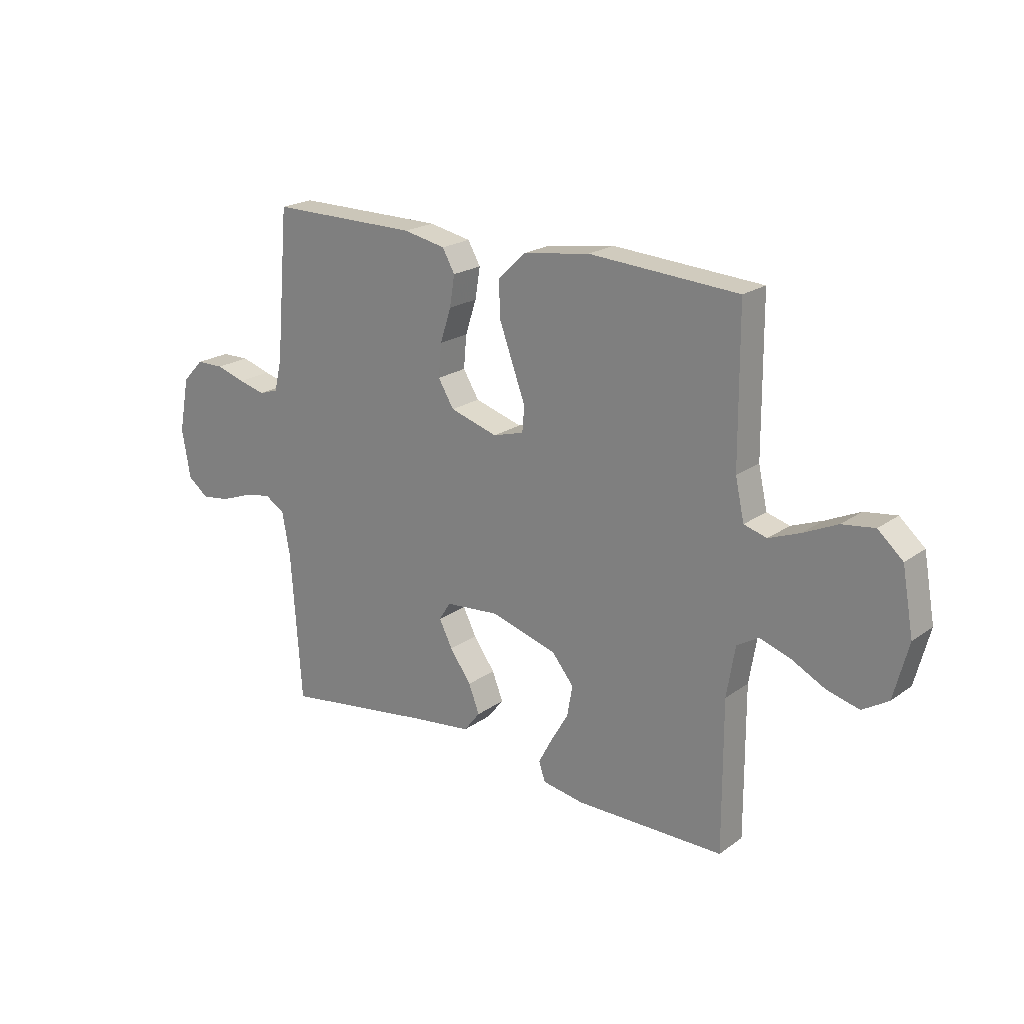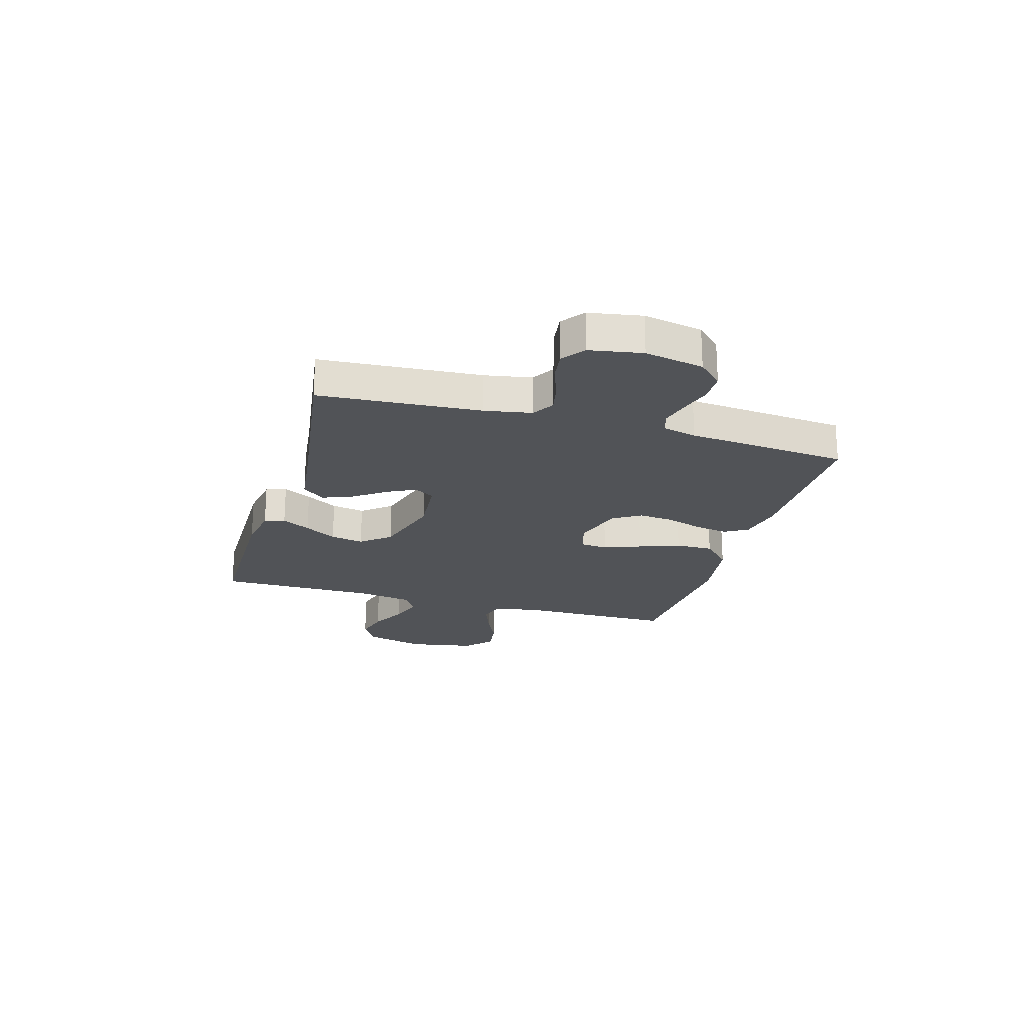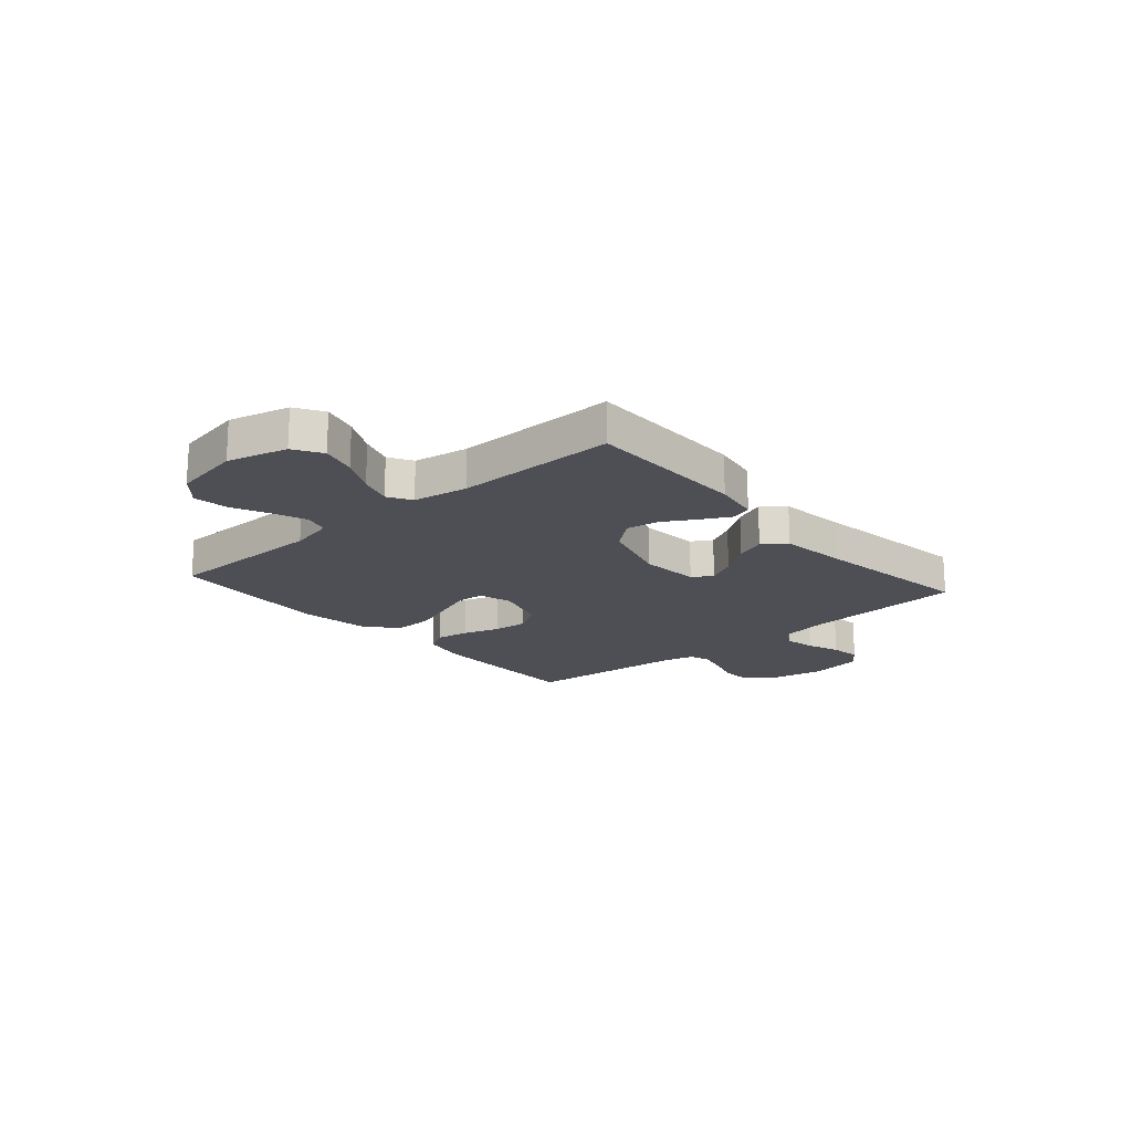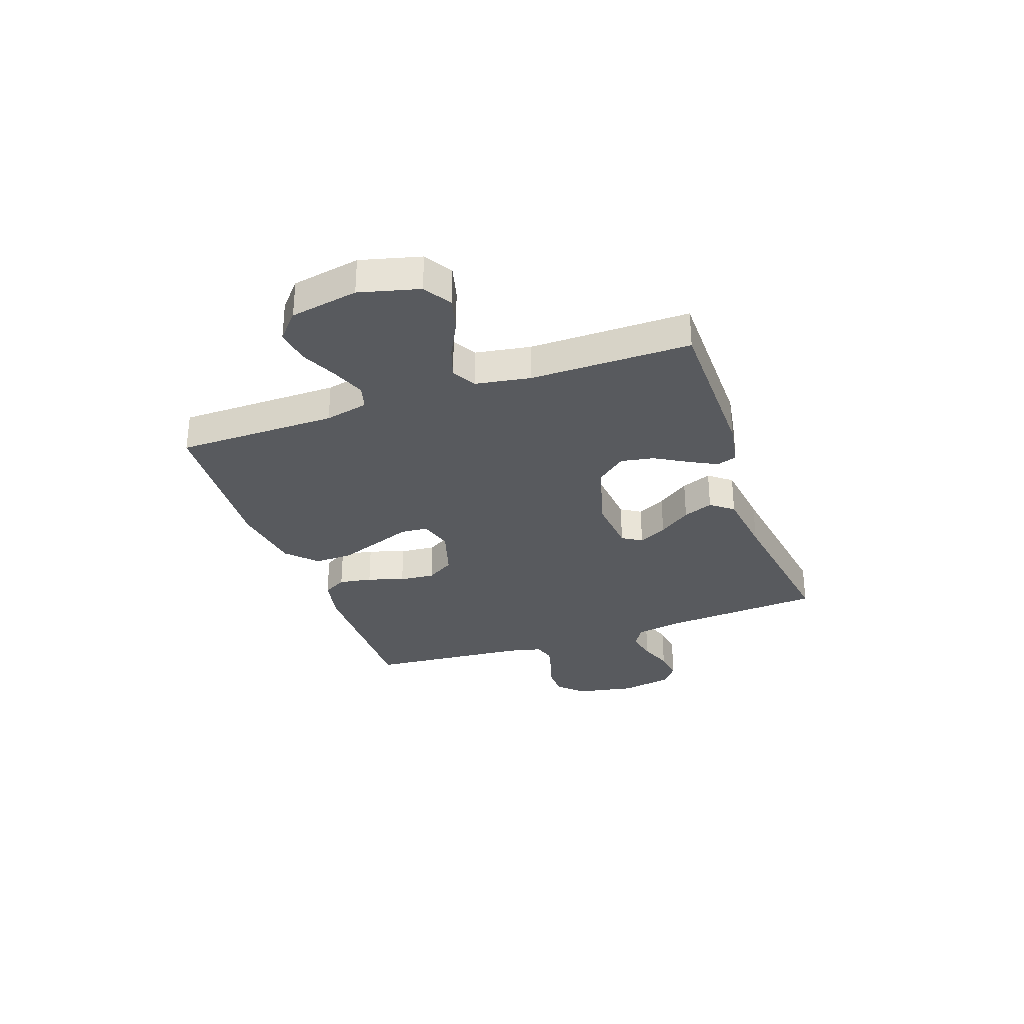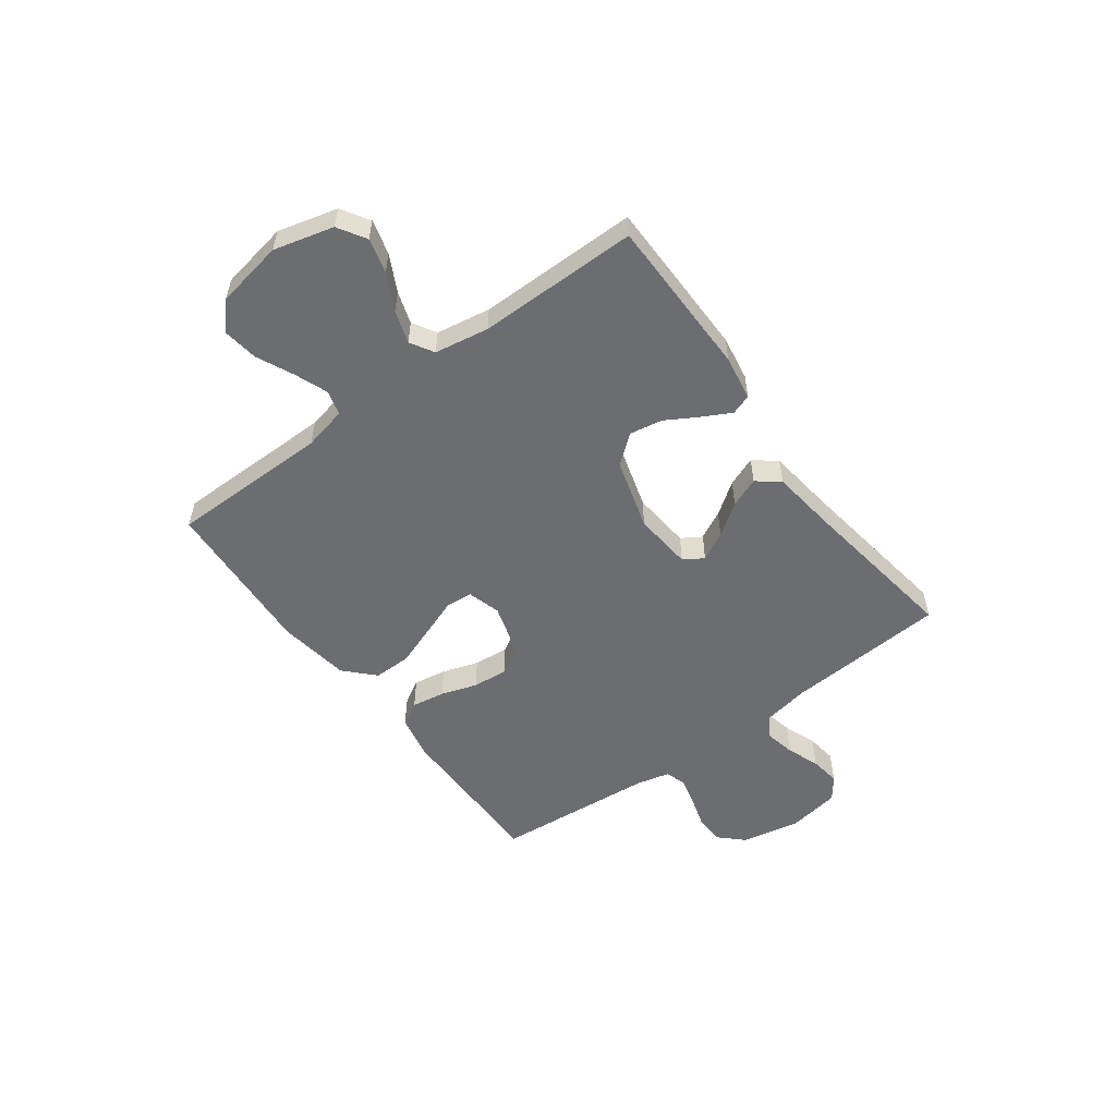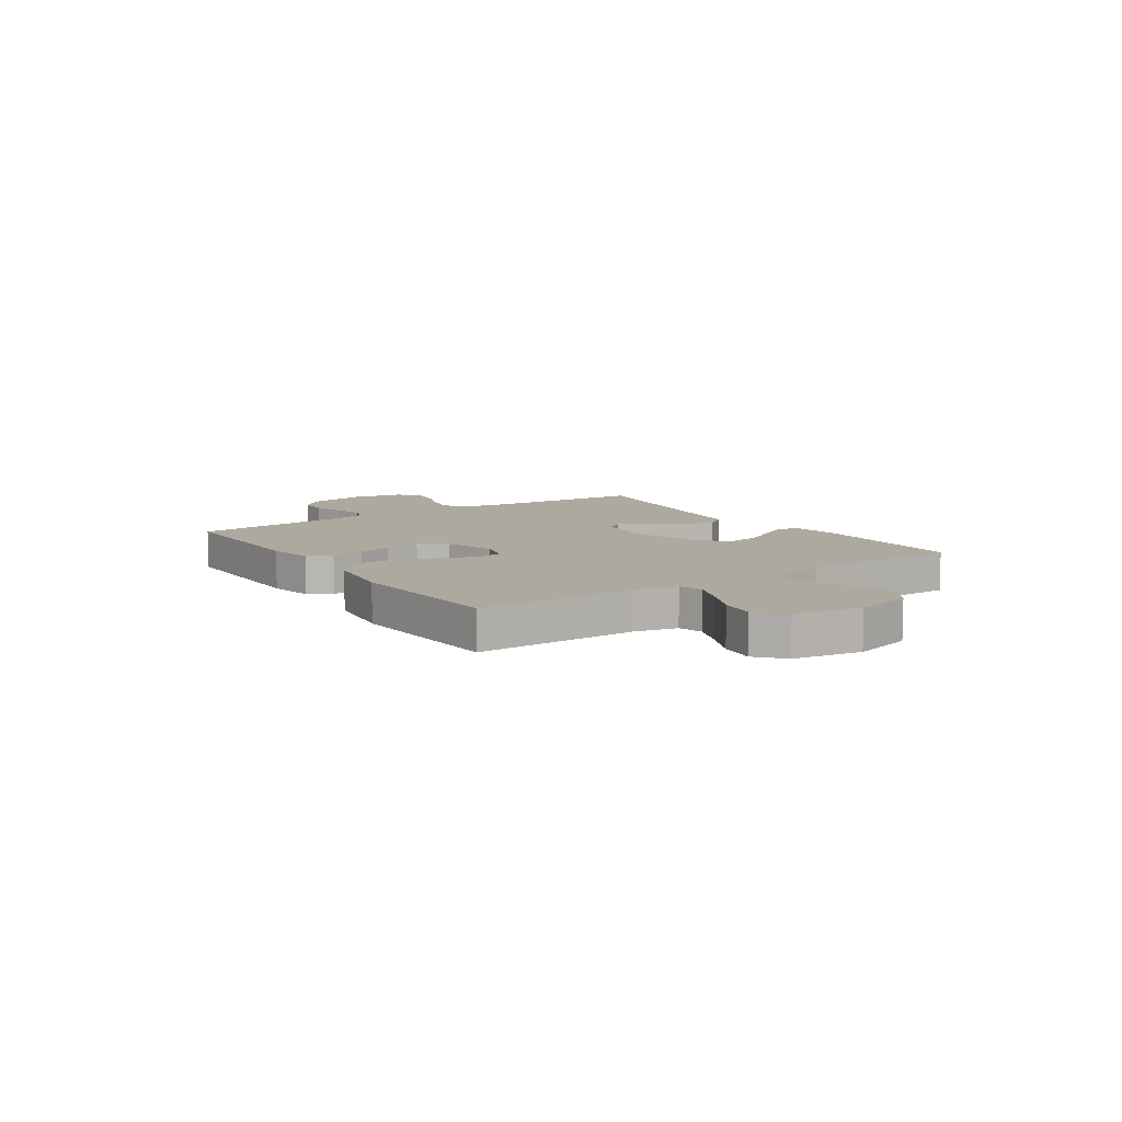
<metadata>
{"format":"obj","ext":"obj","renderer":"f3d","projection":"perspective","resolution":1024,"background":"white","views":[{"elev":20.9,"azim":38.6,"up":"+Z"},{"elev":-21.9,"azim":-106.2,"up":"+Y"},{"elev":-18.4,"azim":131.0,"up":"+Y"},{"elev":-31.0,"azim":109.4,"up":"+Y"},{"elev":-54.0,"azim":126.4,"up":"+Y"},{"elev":9.1,"azim":55.8,"up":"+Y"}]}
</metadata>
<code>
v -0.5 0.07 -0.5
v -0.521 0.07 -0.2
v -0.537 0.07 -0.112
v -0.578 0.07 -0.087
v -0.635 0.07 -0.099
v -0.697 0.07 -0.122
v -0.754 0.07 -0.13
v -0.796 0.07 -0.098
v -0.813 0.07 0
v -0.792 0.07 0.11
v -0.749 0.07 0.155
v -0.693 0.07 0.156
v -0.634 0.07 0.138
v -0.58 0.07 0.124
v -0.541 0.07 0.137
v -0.526 0.07 0.2
v -0.5 0.07 0.5
v -0.2 0.07 0.499
v -0.115 0.07 0.482
v -0.09 0.07 0.438
v -0.1 0.07 0.376
v -0.122 0.07 0.308
v -0.128 0.07 0.242
v -0.096 0.07 0.19
v 0 0.07 0.161
v 0.062 0.07 0.179
v 0.066 0.07 0.23
v 0.04 0.07 0.3
v 0.012 0.07 0.377
v 0.011 0.07 0.447
v 0.065 0.07 0.499
v 0.2 0.07 0.519
v 0.5 0.07 0.5
v 0.502 0.07 0.2
v 0.52 0.07 0.119
v 0.566 0.07 0.106
v 0.628 0.07 0.13
v 0.697 0.07 0.162
v 0.762 0.07 0.171
v 0.812 0.07 0.127
v 0.835 0.07 0
v 0.806 0.07 -0.112
v 0.754 0.07 -0.144
v 0.689 0.07 -0.127
v 0.621 0.07 -0.092
v 0.56 0.07 -0.072
v 0.516 0.07 -0.098
v 0.499 0.07 -0.2
v 0.5 0.07 -0.5
v 0.2 0.07 -0.502
v 0.116 0.07 -0.488
v 0.103 0.07 -0.45
v 0.131 0.07 -0.397
v 0.166 0.07 -0.337
v 0.177 0.07 -0.275
v 0.133 0.07 -0.221
v 0 0.07 -0.182
v -0.11 0.07 -0.192
v -0.133 0.07 -0.229
v -0.106 0.07 -0.282
v -0.063 0.07 -0.342
v -0.041 0.07 -0.398
v -0.074 0.07 -0.44
v -0.2 0.07 -0.456
v -0.5 0 -0.5
v -0.521 0 -0.2
v -0.537 0 -0.112
v -0.578 0 -0.087
v -0.635 0 -0.099
v -0.697 0 -0.122
v -0.754 0 -0.13
v -0.796 0 -0.098
v -0.813 0 0
v -0.792 0 0.11
v -0.749 0 0.155
v -0.693 0 0.156
v -0.634 0 0.138
v -0.58 0 0.124
v -0.541 0 0.137
v -0.526 0 0.2
v -0.5 0 0.5
v -0.2 0 0.499
v -0.115 0 0.482
v -0.09 0 0.438
v -0.1 0 0.376
v -0.122 0 0.308
v -0.128 0 0.242
v -0.096 0 0.19
v 0 0 0.161
v 0.062 0 0.179
v 0.066 0 0.23
v 0.04 0 0.3
v 0.012 0 0.377
v 0.011 0 0.447
v 0.065 0 0.499
v 0.2 0 0.519
v 0.5 0 0.5
v 0.502 0 0.2
v 0.52 0 0.119
v 0.566 0 0.106
v 0.628 0 0.13
v 0.697 0 0.162
v 0.762 0 0.171
v 0.812 0 0.127
v 0.835 0 0
v 0.806 0 -0.112
v 0.754 0 -0.144
v 0.689 0 -0.127
v 0.621 0 -0.092
v 0.56 0 -0.072
v 0.516 0 -0.098
v 0.499 0 -0.2
v 0.5 0 -0.5
v 0.2 0 -0.502
v 0.116 0 -0.488
v 0.103 0 -0.45
v 0.131 0 -0.397
v 0.166 0 -0.337
v 0.177 0 -0.275
v 0.133 0 -0.221
v 0 0 -0.182
v -0.11 0 -0.192
v -0.133 0 -0.229
v -0.106 0 -0.282
v -0.063 0 -0.342
v -0.041 0 -0.398
v -0.074 0 -0.44
v -0.2 0 -0.456
f 61 62 63 64
f 60 61 64 1
f 59 60 1 2
f 58 59 2 3
f 57 58 3 4
f 51 52 53 54
f 49 50 51 54
f 48 49 54 55
f 47 48 55 56
f 42 43 44 45
f 42 45 46
f 41 42 46
f 40 41 46
f 37 38 39 40
f 36 37 40 46
f 35 36 46 47
f 31 32 33 34
f 27 28 29 30
f 27 30 31 34
f 19 20 21 22
f 19 22 23
f 16 17 18 19
f 15 16 19 23
f 14 15 23 24
f 10 11 12 13
f 10 13 14
f 9 10 14
f 5 6 7 8
f 4 5 8 9
f 57 4 9 14
f 26 27 34 35
f 25 26 35 47
f 25 47 56 57
f 14 24 25 57
f 128 127 126 125
f 65 128 125 124
f 66 65 124 123
f 67 66 123 122
f 68 67 122 121
f 118 117 116 115
f 118 115 114 113
f 119 118 113 112
f 120 119 112 111
f 109 108 107 106
f 110 109 106
f 110 106 105
f 110 105 104
f 104 103 102 101
f 110 104 101 100
f 111 110 100 99
f 98 97 96 95
f 94 93 92 91
f 98 95 94 91
f 86 85 84 83
f 87 86 83
f 83 82 81 80
f 87 83 80 79
f 88 87 79 78
f 77 76 75 74
f 78 77 74
f 78 74 73
f 72 71 70 69
f 73 72 69 68
f 78 73 68 121
f 99 98 91 90
f 111 99 90 89
f 121 120 111 89
f 121 89 88 78
f 1 65 66 2
f 2 66 67 3
f 3 67 68 4
f 4 68 69 5
f 5 69 70 6
f 6 70 71 7
f 7 71 72 8
f 8 72 73 9
f 9 73 74 10
f 10 74 75 11
f 11 75 76 12
f 12 76 77 13
f 13 77 78 14
f 14 78 79 15
f 15 79 80 16
f 16 80 81 17
f 17 81 82 18
f 18 82 83 19
f 19 83 84 20
f 20 84 85 21
f 21 85 86 22
f 22 86 87 23
f 23 87 88 24
f 24 88 89 25
f 25 89 90 26
f 26 90 91 27
f 27 91 92 28
f 28 92 93 29
f 29 93 94 30
f 30 94 95 31
f 31 95 96 32
f 32 96 97 33
f 33 97 98 34
f 34 98 99 35
f 35 99 100 36
f 36 100 101 37
f 37 101 102 38
f 38 102 103 39
f 39 103 104 40
f 40 104 105 41
f 41 105 106 42
f 42 106 107 43
f 43 107 108 44
f 44 108 109 45
f 45 109 110 46
f 46 110 111 47
f 47 111 112 48
f 48 112 113 49
f 49 113 114 50
f 50 114 115 51
f 51 115 116 52
f 52 116 117 53
f 53 117 118 54
f 54 118 119 55
f 55 119 120 56
f 56 120 121 57
f 57 121 122 58
f 58 122 123 59
f 59 123 124 60
f 60 124 125 61
f 61 125 126 62
f 62 126 127 63
f 63 127 128 64
f 64 128 65 1

</code>
